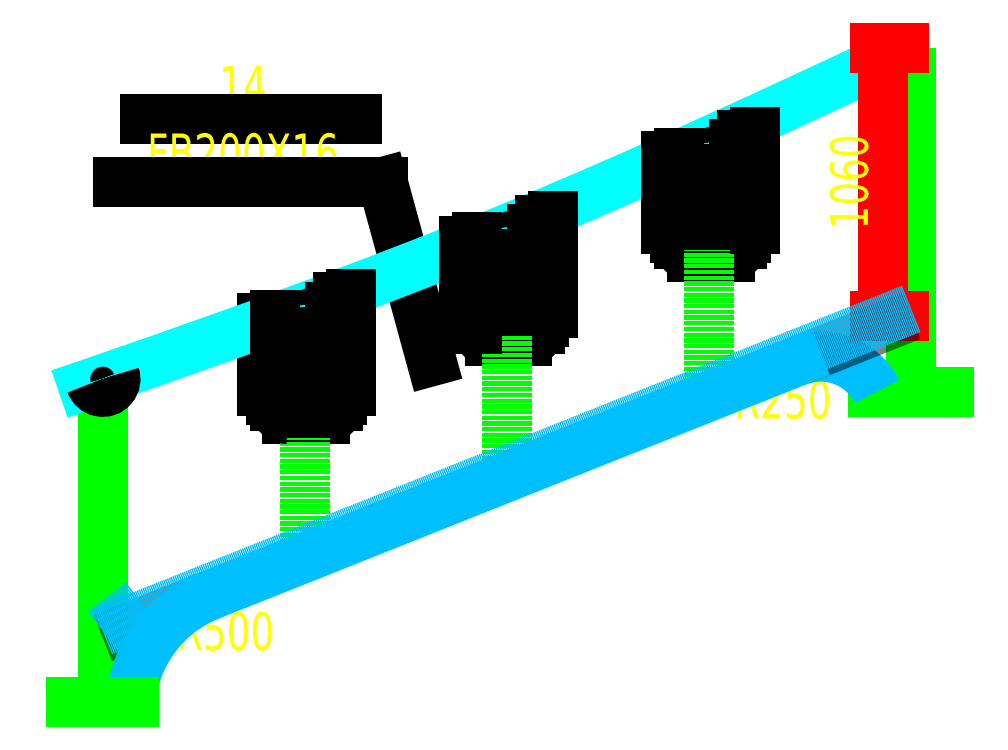
<metadata>
{"format":"dxf","ext":"dxf","renderer":"ezdxf+matplotlib","layout":"modelspace","background":"white","min_lineweight":24,"dpi":150}
</metadata>
<code>
0
SECTION
2
ENTITIES
0
LWPOLYLINE
8
200-CO3
90
2
70
0
10
-104.3
20
180.3
10
-104.3
20
1459
0
LINE
8
100-DF1
10
526.7
20
1412
30
0
11
526.7
21
1700
31
0
0
ARC
8
100-DF1
10
561.7
20
1412
30
0
40
35
50
180
51
270
0
LINE
8
0
10
-104.3
20
434.8
30
0
11
295.7
21
594.3
31
0
0
TEXT
8
100-AD1
10
188.8
20
387
30
0
40
150
1
R500
7
JNRD_E1
41
0.8
0
LINE
8
100-DF1
10
1197
20
1531
30
0
11
1004
21
2239
31
0
0
MTEXT
8
100-AD1
10
450.6
20
2625
30
0
40
150
41
0
46
0
71
5
1
\A1;14
7
JNRD_E1
0
LINE
8
100-DF1
10
903.5
20
2489
30
0
11
64.4
21
2489
31
0
0
ARC
8
100-DF1
10
841.7
20
1412
30
0
40
35
50
270
51
0
0
ARC
8
100-DF1
10
776.7
20
1352
30
0
40
50
50
270
51
0
0
SPLINE
8
Plate _Visible
70
8
71
3
72
10
73
6
74
0
42
1e-09
40
0
40
0
40
0
40
0
40
1754
40
3460
40
3642
40
3642
40
3642
40
3642
10
3096
20
2771
30
0
10
2566
20
2523
30
0
10
1521
20
2034
30
0
10
376.8
20
1624
30
0
10
-218.5
20
1420
30
0
10
-275.7
20
1400
30
0
0
ARC
8
100-DF1
10
1362
20
1719
30
0
40
35
50
180
51
270
0
LINE
8
100-DF1
10
1508
20
1684
30
0
11
1642
21
1684
31
0
0
LINE
8
100-DF1
10
1677
20
1719
30
0
11
1677
21
2104
31
0
0
ARC
8
100-DF1
10
1508
20
2061
30
0
40
35
50
270
51
9.617
0
LWPOLYLINE
8
200-CO3
90
2
70
0
10
3096
20
1410
10
3096
20
2770
0
ARC
8
100-DF1
10
2227
20
1994
30
0
40
50
50
180
51
270
0
LINE
8
100-DF1
10
2308
20
2019
30
0
11
2442
21
2019
31
0
0
LWPOLYLINE
8
100-DF1
90
4
70
1
10
1427
20
1634
10
1577
20
1634
10
1577
20
1654
10
1427
20
1654
0
LINE
8
100-DF1
10
2127
20
2054
30
0
11
2127
21
2343
31
0
0
LWPOLYLINE
8
100-DF1
90
4
70
1
10
1496
20
2054
10
1508
20
2054
10
1508
20
1654
10
1496
20
1654
0
ARC
8
100-DF1
10
1427
20
1659
30
0
40
50
50
180
51
270
0
ARC
8
100-DF1
10
1577
20
1659
30
0
40
50
50
270
51
0
0
MTEXT
8
100-AD1
10
450.6
20
2357
30
0
40
150
41
0
46
0
71
5
1
\A1;FB200X16
7
JNRD_E1
0
LINE
8
100-DF1
10
1427
20
1609
30
0
11
1577
21
1609
31
0
0
LINE
8
100-DF1
10
626.7
20
1302
30
0
11
776.7
21
1302
31
0
0
ARC
8
100-DF1
10
707.7
20
1754
30
0
40
35
50
270
51
9.617
0
LINE
8
100-DF1
10
1496
20
1684
30
0
11
1362
21
1684
31
0
0
ARC
8
100-DF1
10
2308
20
2396
30
0
40
35
50
270
51
9.617
0
ARC
8
100-DF1
10
1642
20
1719
30
0
40
35
50
270
51
0
0
LINE
8
100-DF1
10
2177
20
1994
30
0
11
2177
21
2356
31
0
0
LINE
8
200-CO3
10
2946
20
1410
30
0
11
3246
21
1410
31
0
0
LWPOLYLINE
8
100-DF1
90
4
70
1
10
695.7
20
1747
10
707.7
20
1747
10
707.7
20
1347
10
695.7
20
1347
0
TEXT
8
100-AD1
10
2395
20
1304
30
0
40
150
1
R250
7
JNRD_E1
41
0.8
0
LWPOLYLINE
8
100-DF1
90
4
70
1
10
2296
20
2389
10
2308
20
2389
10
2308
20
1989
10
2296
20
1989
0
ARC
8
0
10
-104.3
20
1459
30
0
40
50
50
199.2
51
19.22
0
LINE
8
100-DF1
10
826.7
20
1352
30
0
11
826.7
21
1783
31
0
0
ARC
8
100-DF1
10
2162
20
2054
30
0
40
35
50
180
51
270
0
LINE
8
100-DF1
10
2296
20
2019
30
0
11
2162
21
2019
31
0
0
ARC
8
100-DF1
10
2442
20
2054
30
0
40
35
50
270
51
0
0
LWPOLYLINE
8
100-DF1
90
4
70
1
10
2227
20
1969
10
2377
20
1969
10
2377
20
1989
10
2227
20
1989
0
ARC
8
100-DF1
10
2377
20
1994
30
0
40
50
50
270
51
0
0
LINE
8
100-DF1
10
1627
20
1659
30
0
11
1627
21
2091
31
0
0
ARC
8
0
10
2737
20
1298
30
0
40
250
50
26.58
51
111.7
0
LINE
8
Plate_Invisible
10
1496
20
1100
30
0
11
1496
21
1634
31
0
0
LINE
8
100-DF1
10
876.7
20
1412
30
0
11
876.7
21
1797
31
0
0
LINE
8
Stiffener_Invisible
10
3096
20
1737
30
0
11
2907
21
1713
31
0
0
LINE
8
100-DF1
10
1377
20
1659
30
0
11
1377
21
2022
31
0
0
LINE
8
100-DF1
10
1327
20
1719
30
0
11
1327
21
2008
31
0
0
LINE
8
100-DF1
10
2427
20
1994
30
0
11
2427
21
2425
31
0
0
LINE
8
Plate_Invisible
10
695.7
20
780.7
30
0
11
695.7
21
1327
31
0
0
LINE
8
Stiffener_Invisible
10
-104.3
20
461.7
30
0
11
47.39
21
576.1
31
0
0
LINE
8
100-DF1
10
2227
20
1944
30
0
11
2377
21
1944
31
0
0
LINE
8
Plate_Invisible
10
2296
20
1419
30
0
11
2296
21
1969
31
0
0
LINE
8
100-DF1
10
695.7
20
1377
30
0
11
561.7
21
1377
31
0
0
LINE
8
100-DF1
10
707.7
20
1377
30
0
11
841.7
21
1377
31
0
0
LINE
8
100-DF1
10
1004
20
2239
30
0
11
-42.11
21
2239
31
0
0
LINE
8
100-DF1
10
2477
20
2054
30
0
11
2477
21
2439
31
0
0
LINE
8
100-DF1
10
576.7
20
1352
30
0
11
576.7
21
1714
31
0
0
LWPOLYLINE
8
100-DF1
90
4
70
1
10
626.7
20
1327
10
776.7
20
1327
10
776.7
20
1347
10
626.7
20
1347
0
DIMENSION
360
2F8
8
0
280
0
2
*D3
3
Jnrd_D150
10
2984
20
2770
30
0
11
2849
21
2240
31
0
70
32
71
5
42
1060
73
0
74
0
75
0
13
3096
23
1711
33
0
14
3096
24
2770
34
0
50
90
0
LINE
8
0
10
2661
20
1537
30
0
11
3096
21
1711
31
0
0
ARC
8
0
10
504
20
139.1
30
0
40
500
50
111.7
51
175.3
0
LINE
8
200-CO3
10
-229.3
20
180.3
30
0
11
20.69
21
180.3
31
0
0
LINE
8
Stiffener_Invisible
10
-104.3
20
461.7
30
0
11
3096
21
1737
31
0
0
ARC
8
100-DF1
10
626.7
20
1352
30
0
40
50
50
180
51
270
0
LINE
8
0
10
318.8
20
603.5
30
0
11
2645
21
1531
31
0
0
ENDSEC
0
EOF

</code>
